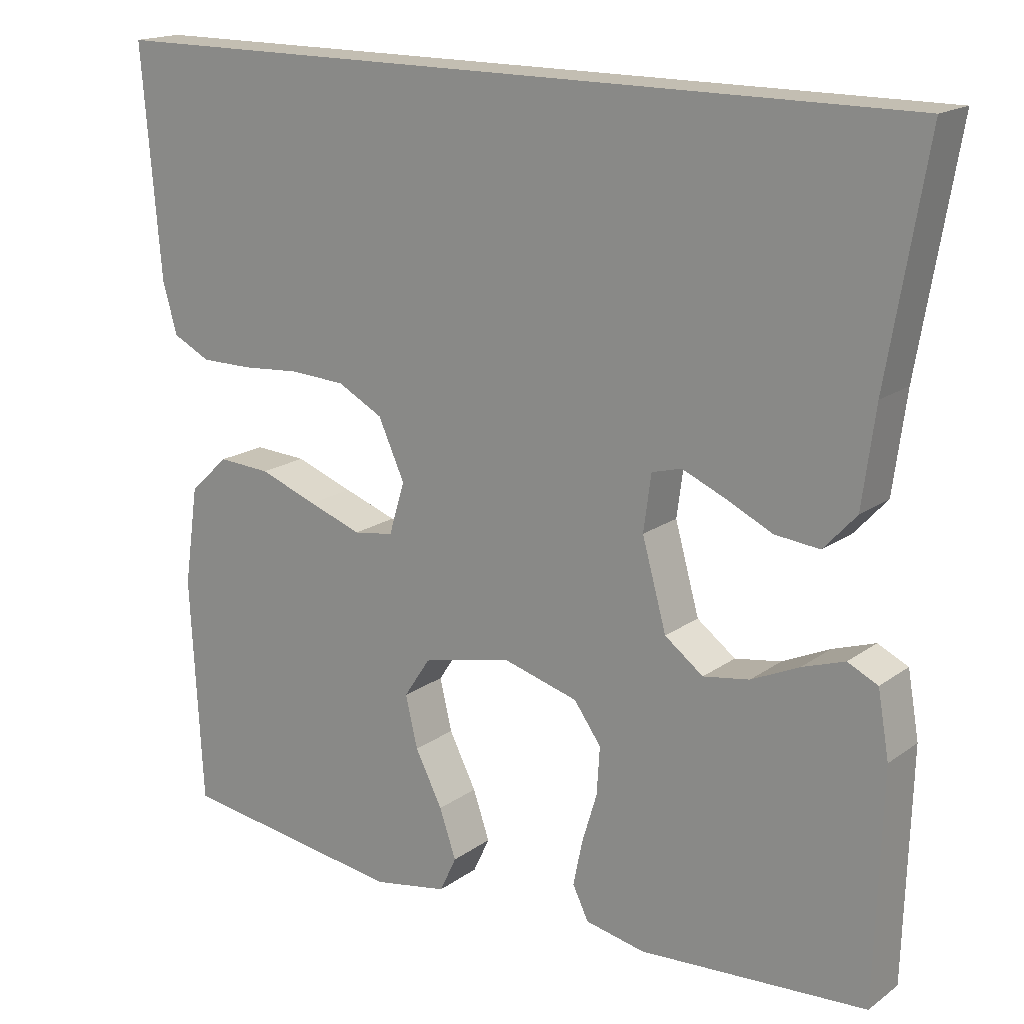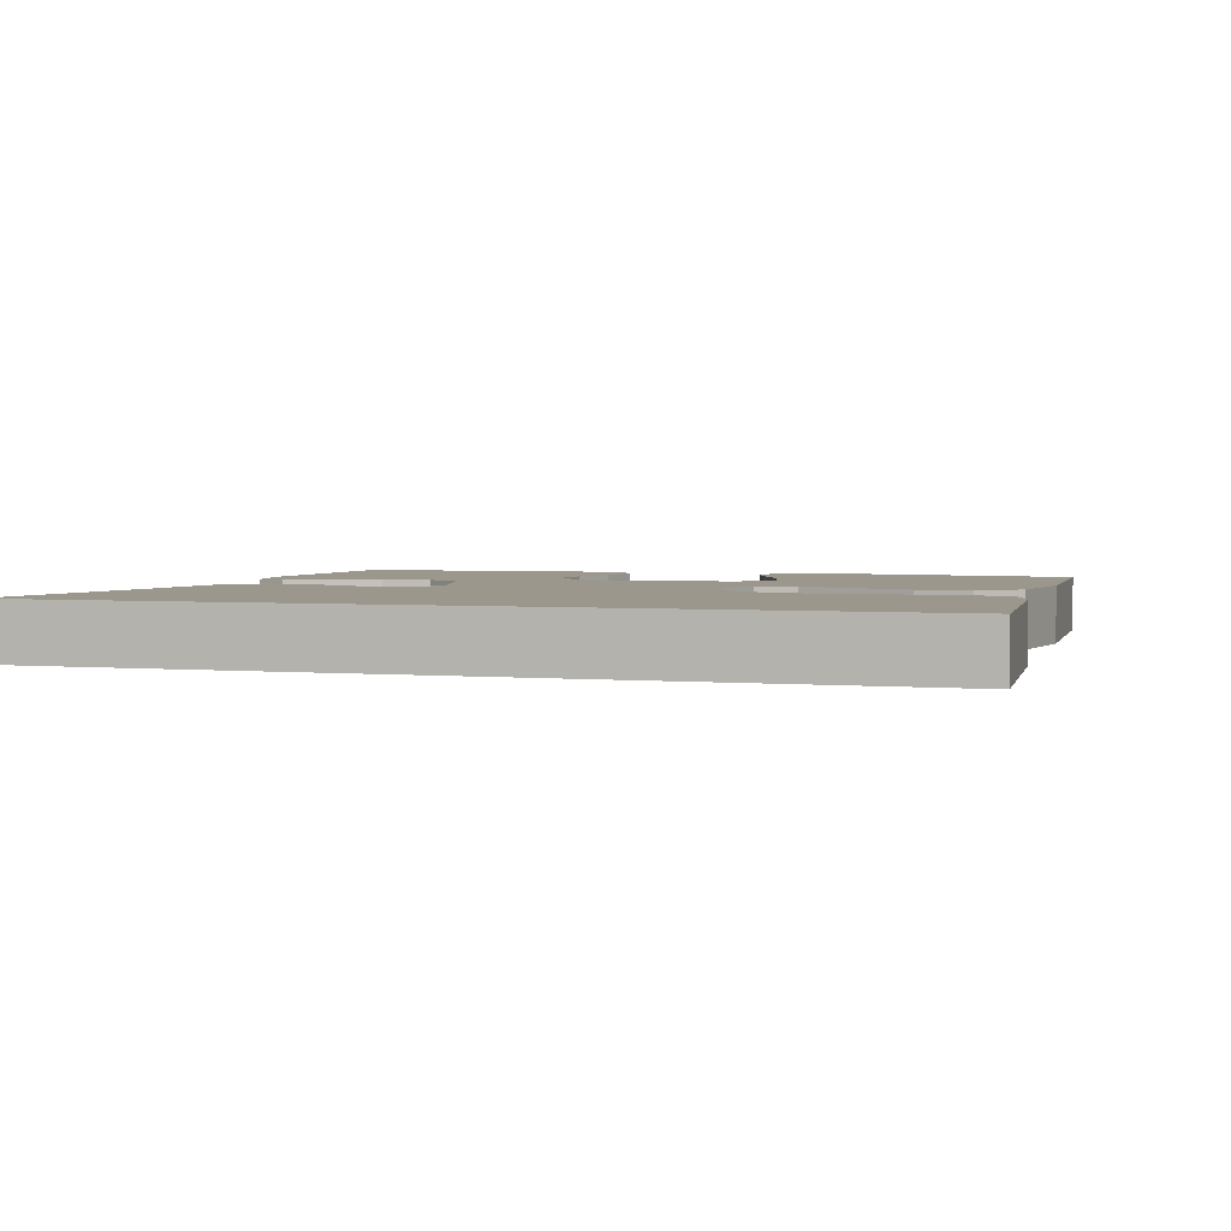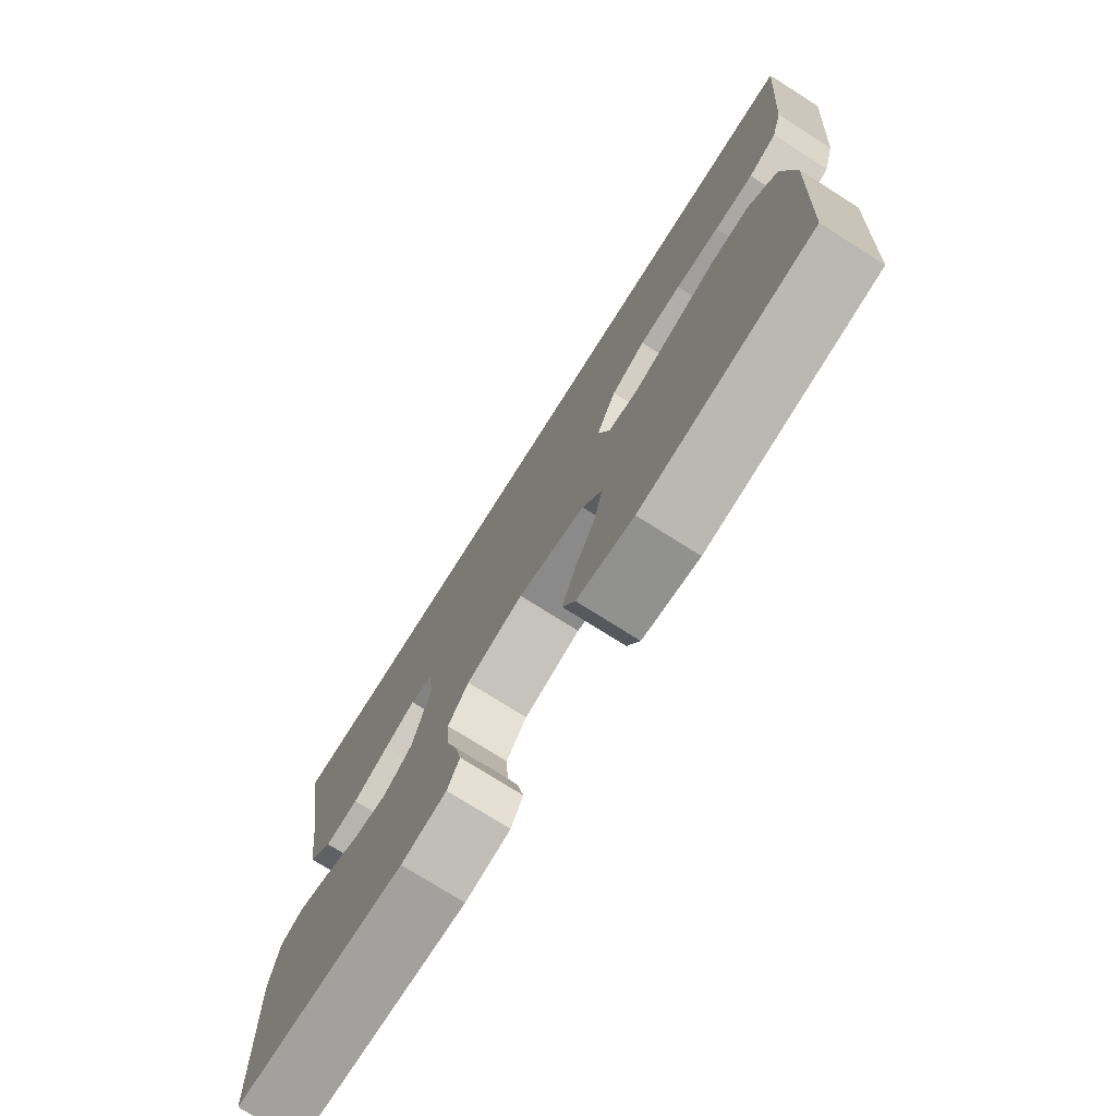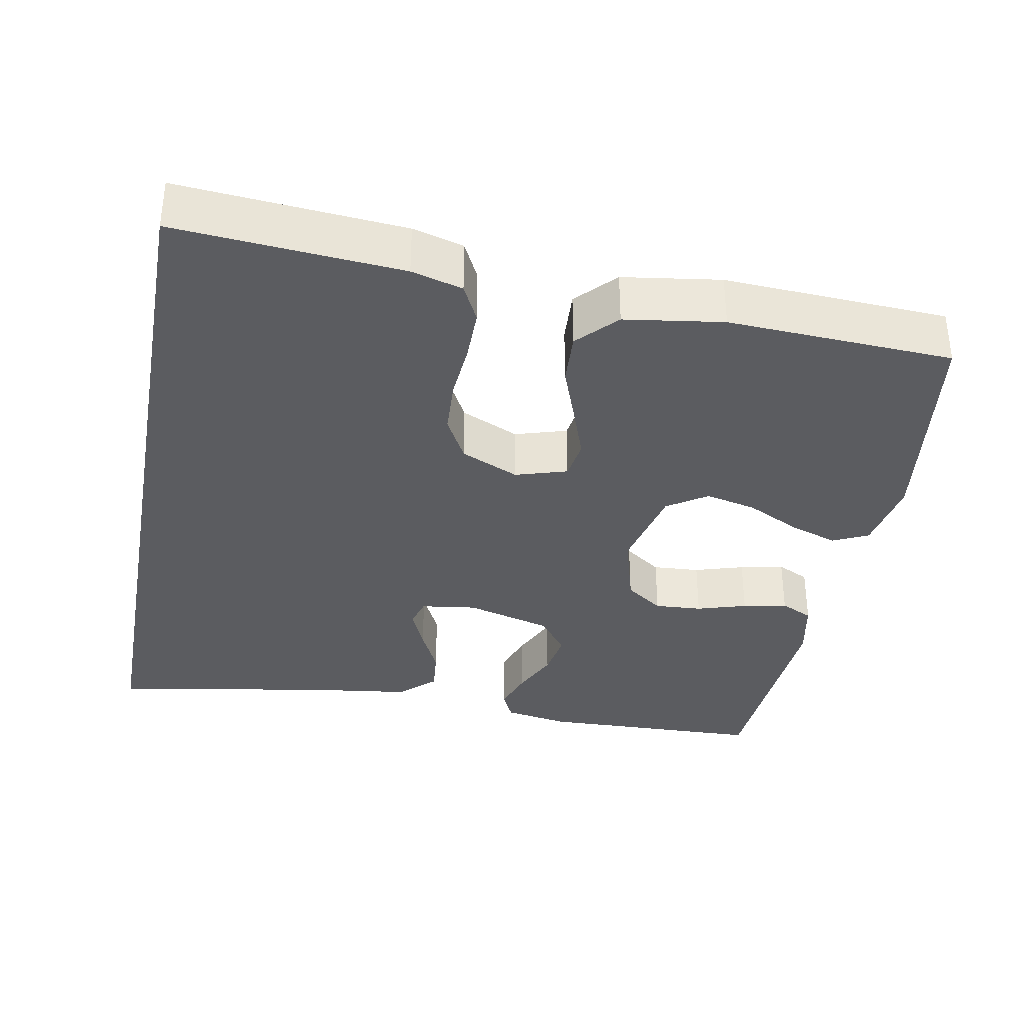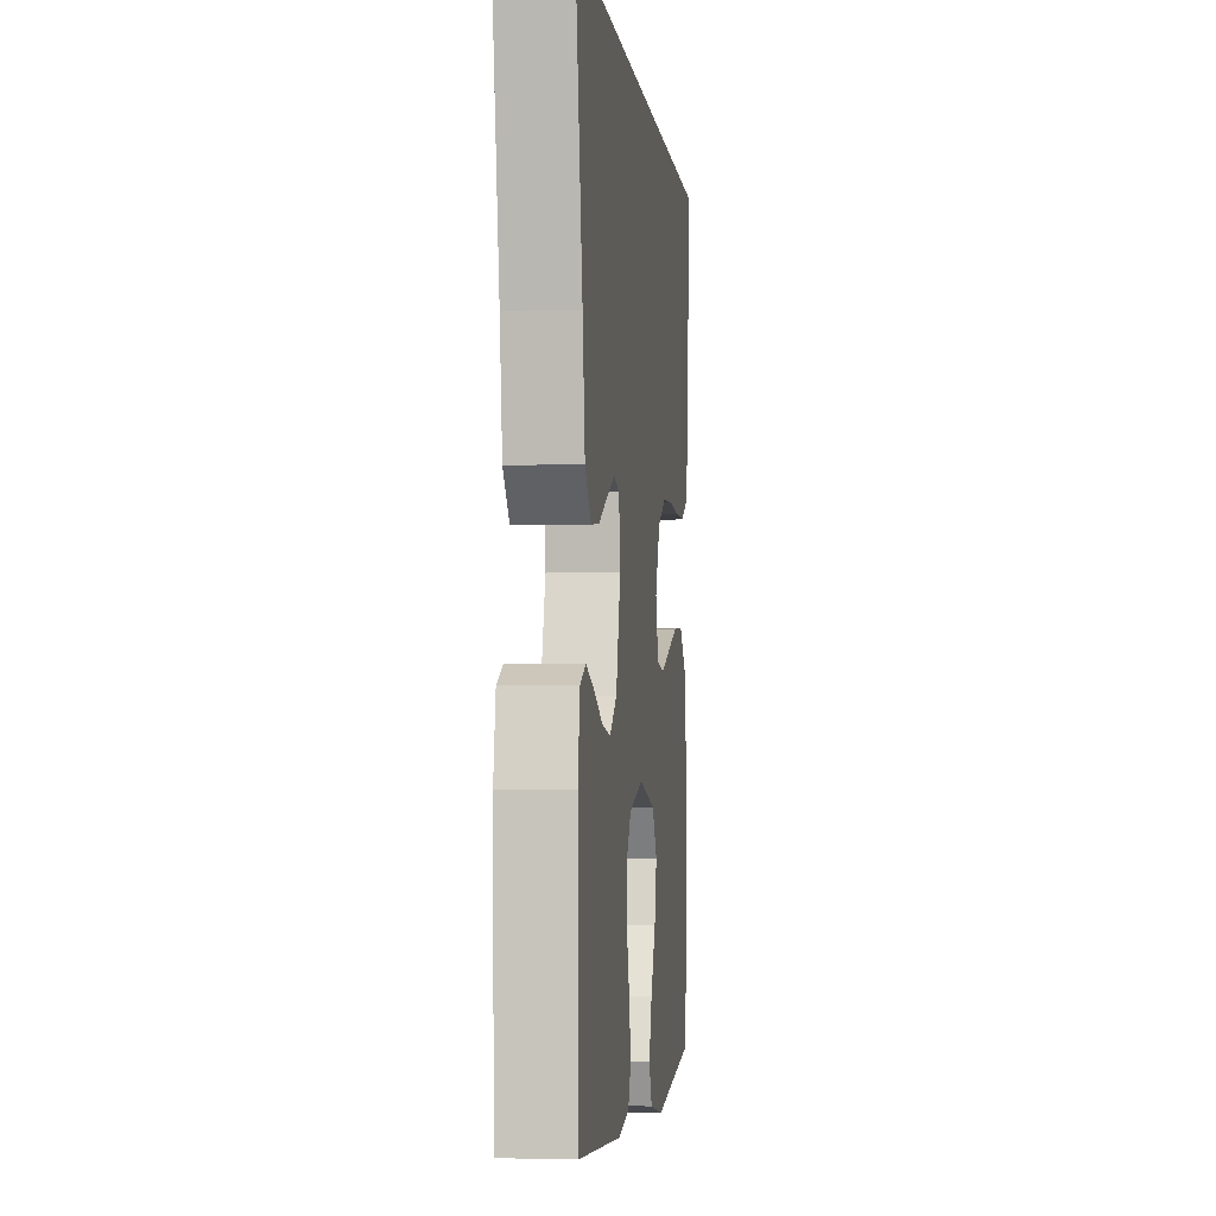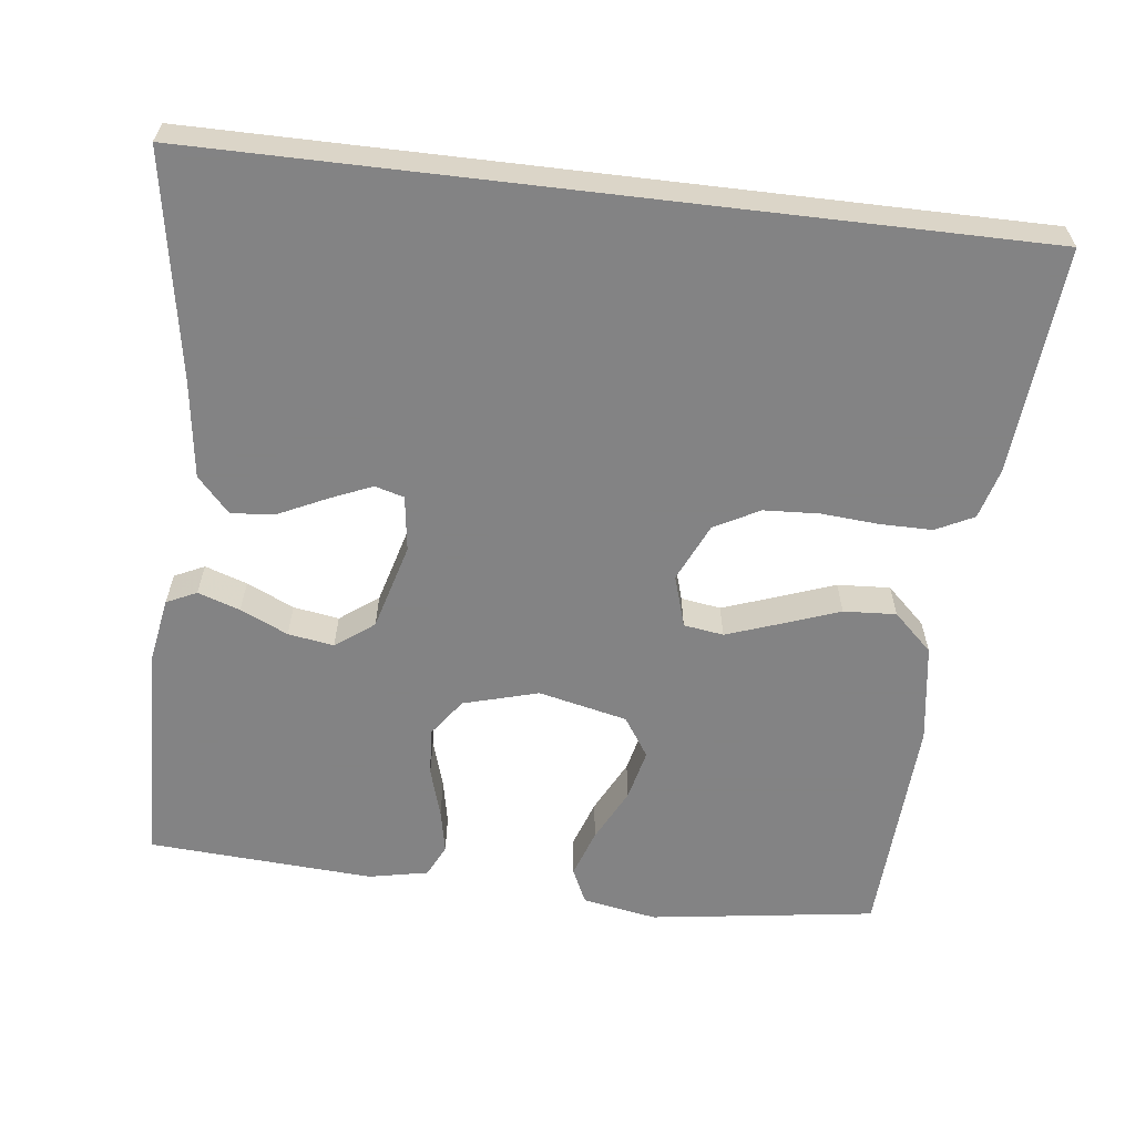
<metadata>
{"format":"obj","ext":"obj","renderer":"f3d","projection":"perspective","resolution":1024,"background":"white","views":[{"elev":17.3,"azim":-144.1,"up":"+Z"},{"elev":2.9,"azim":17.4,"up":"+Y"},{"elev":-75.5,"azim":57.7,"up":"+Z"},{"elev":-35.2,"azim":79.5,"up":"+Y"},{"elev":-3.3,"azim":-83.5,"up":"+Z"},{"elev":-61.1,"azim":-6.8,"up":"+Y"}]}
</metadata>
<code>
v 0.562 0.07 0.5
v 0.537 0.07 0.2
v 0.518 0.07 0.132
v 0.468 0.07 0.107
v 0.399 0.07 0.107
v 0.322 0.07 0.113
v 0.248 0.07 0.109
v 0.188 0.07 0.077
v 0.153 0.07 0
v 0.174 0.07 -0.069
v 0.227 0.07 -0.077
v 0.298 0.07 -0.052
v 0.375 0.07 -0.024
v 0.445 0.07 -0.02
v 0.497 0.07 -0.069
v 0.516 0.07 -0.2
v 0.5 0.07 -0.5
v 0.2 0.07 -0.542
v 0.101 0.07 -0.524
v 0.079 0.07 -0.477
v 0.101 0.07 -0.413
v 0.137 0.07 -0.342
v 0.153 0.07 -0.274
v 0.118 0.07 -0.221
v 0 0.07 -0.194
v -0.1 0.07 -0.222
v -0.136 0.07 -0.272
v -0.132 0.07 -0.335
v -0.112 0.07 -0.401
v -0.1 0.07 -0.46
v -0.121 0.07 -0.503
v -0.2 0.07 -0.519
v -0.5 0.07 -0.5
v -0.509 0.07 -0.2
v -0.494 0.07 -0.114
v -0.454 0.07 -0.095
v -0.398 0.07 -0.114
v -0.335 0.07 -0.143
v -0.274 0.07 -0.153
v -0.223 0.07 -0.115
v -0.191 0.07 0
v -0.201 0.07 0.074
v -0.24 0.07 0.085
v -0.296 0.07 0.061
v -0.359 0.07 0.031
v -0.418 0.07 0.025
v -0.461 0.07 0.072
v -0.478 0.07 0.2
v -0.529 0.07 0.5
v 0.562 0 0.5
v 0.537 0 0.2
v 0.518 0 0.132
v 0.468 0 0.107
v 0.399 0 0.107
v 0.322 0 0.113
v 0.248 0 0.109
v 0.188 0 0.077
v 0.153 0 0
v 0.174 0 -0.069
v 0.227 0 -0.077
v 0.298 0 -0.052
v 0.375 0 -0.024
v 0.445 0 -0.02
v 0.497 0 -0.069
v 0.516 0 -0.2
v 0.5 0 -0.5
v 0.2 0 -0.542
v 0.101 0 -0.524
v 0.079 0 -0.477
v 0.101 0 -0.413
v 0.137 0 -0.342
v 0.153 0 -0.274
v 0.118 0 -0.221
v 0 0 -0.194
v -0.1 0 -0.222
v -0.136 0 -0.272
v -0.132 0 -0.335
v -0.112 0 -0.401
v -0.1 0 -0.46
v -0.121 0 -0.503
v -0.2 0 -0.519
v -0.5 0 -0.5
v -0.509 0 -0.2
v -0.494 0 -0.114
v -0.454 0 -0.095
v -0.398 0 -0.114
v -0.335 0 -0.143
v -0.274 0 -0.153
v -0.223 0 -0.115
v -0.191 0 0
v -0.201 0 0.074
v -0.24 0 0.085
v -0.296 0 0.061
v -0.359 0 0.031
v -0.418 0 0.025
v -0.461 0 0.072
v -0.478 0 0.2
v -0.529 0 0.5
f 4 5 6
f 3 4 6
f 2 3 6
f 1 2 6
f 49 1 6
f 48 49 6
f 46 47 48
f 45 46 48
f 44 45 48
f 43 44 48
f 42 43 48
f 36 37 38
f 35 36 38
f 34 35 38
f 33 34 38
f 32 33 38
f 31 32 38
f 30 31 38
f 29 30 38
f 28 29 38
f 27 28 38 39
f 26 27 39 40
f 20 21 22
f 19 20 22
f 18 19 22
f 17 18 22
f 16 17 22
f 15 16 22
f 14 15 22
f 13 14 22
f 12 13 22
f 11 12 22 23
f 10 11 23 24
f 48 6 7
f 42 48 7 8
f 25 26 40 41
f 25 41 42
f 24 25 42
f 10 24 42
f 9 10 42
f 8 9 42
f 55 54 53
f 55 53 52
f 55 52 51
f 55 51 50
f 55 50 98
f 55 98 97
f 97 96 95
f 97 95 94
f 97 94 93
f 97 93 92
f 97 92 91
f 87 86 85
f 87 85 84
f 87 84 83
f 87 83 82
f 87 82 81
f 87 81 80
f 87 80 79
f 87 79 78
f 87 78 77
f 88 87 77 76
f 89 88 76 75
f 71 70 69
f 71 69 68
f 71 68 67
f 71 67 66
f 71 66 65
f 71 65 64
f 71 64 63
f 71 63 62
f 71 62 61
f 72 71 61 60
f 73 72 60 59
f 56 55 97
f 57 56 97 91
f 90 89 75 74
f 91 90 74
f 91 74 73
f 91 73 59
f 91 59 58
f 91 58 57
f 1 50 51 2
f 2 51 52 3
f 3 52 53 4
f 4 53 54 5
f 5 54 55 6
f 6 55 56 7
f 7 56 57 8
f 8 57 58 9
f 9 58 59 10
f 10 59 60 11
f 11 60 61 12
f 12 61 62 13
f 13 62 63 14
f 14 63 64 15
f 15 64 65 16
f 16 65 66 17
f 17 66 67 18
f 18 67 68 19
f 19 68 69 20
f 20 69 70 21
f 21 70 71 22
f 22 71 72 23
f 23 72 73 24
f 24 73 74 25
f 25 74 75 26
f 26 75 76 27
f 27 76 77 28
f 28 77 78 29
f 29 78 79 30
f 30 79 80 31
f 31 80 81 32
f 32 81 82 33
f 33 82 83 34
f 34 83 84 35
f 35 84 85 36
f 36 85 86 37
f 37 86 87 38
f 38 87 88 39
f 39 88 89 40
f 40 89 90 41
f 41 90 91 42
f 42 91 92 43
f 43 92 93 44
f 44 93 94 45
f 45 94 95 46
f 46 95 96 47
f 47 96 97 48
f 48 97 98 49
f 49 98 50 1

</code>
